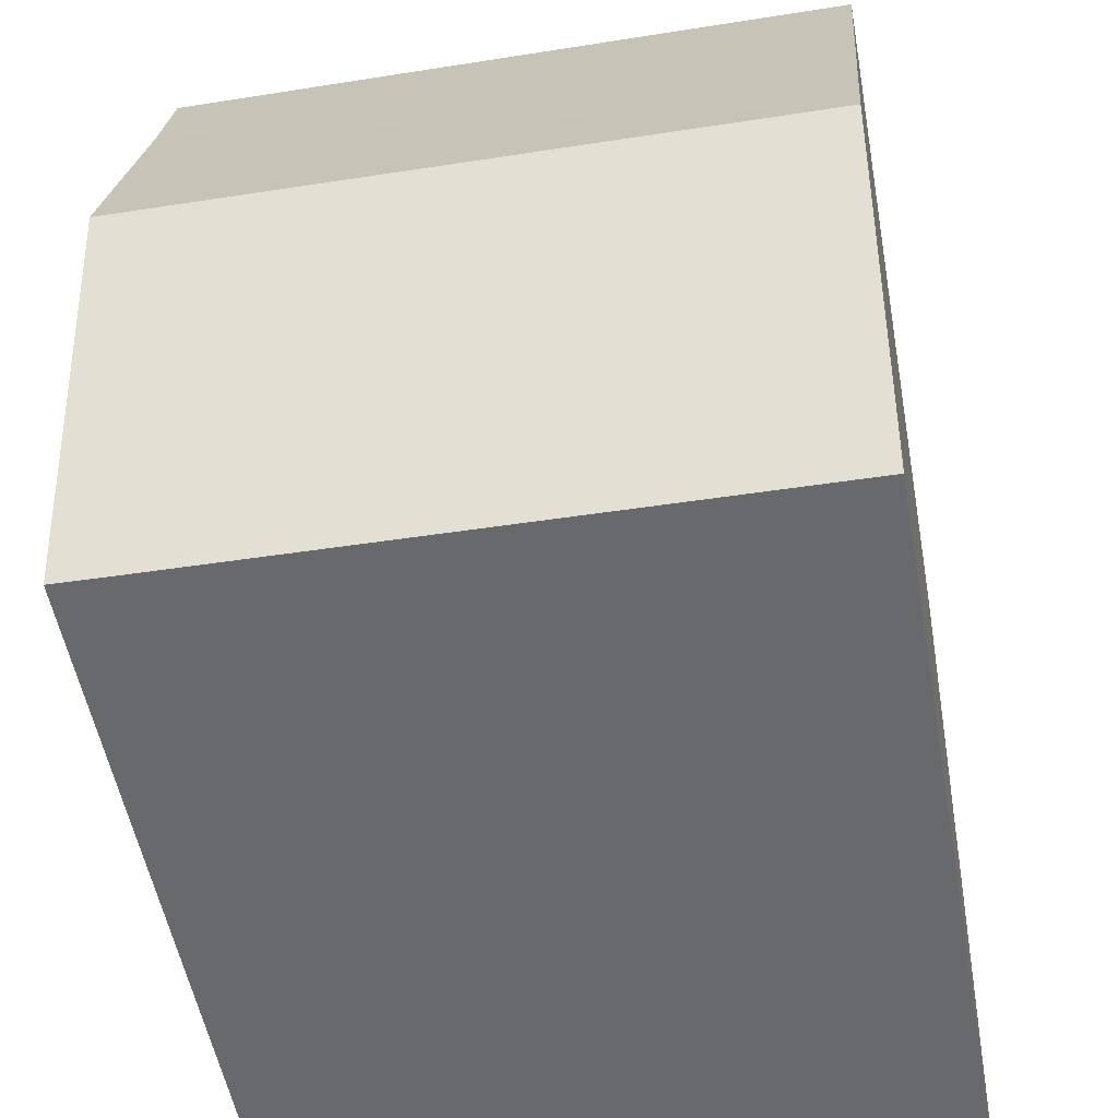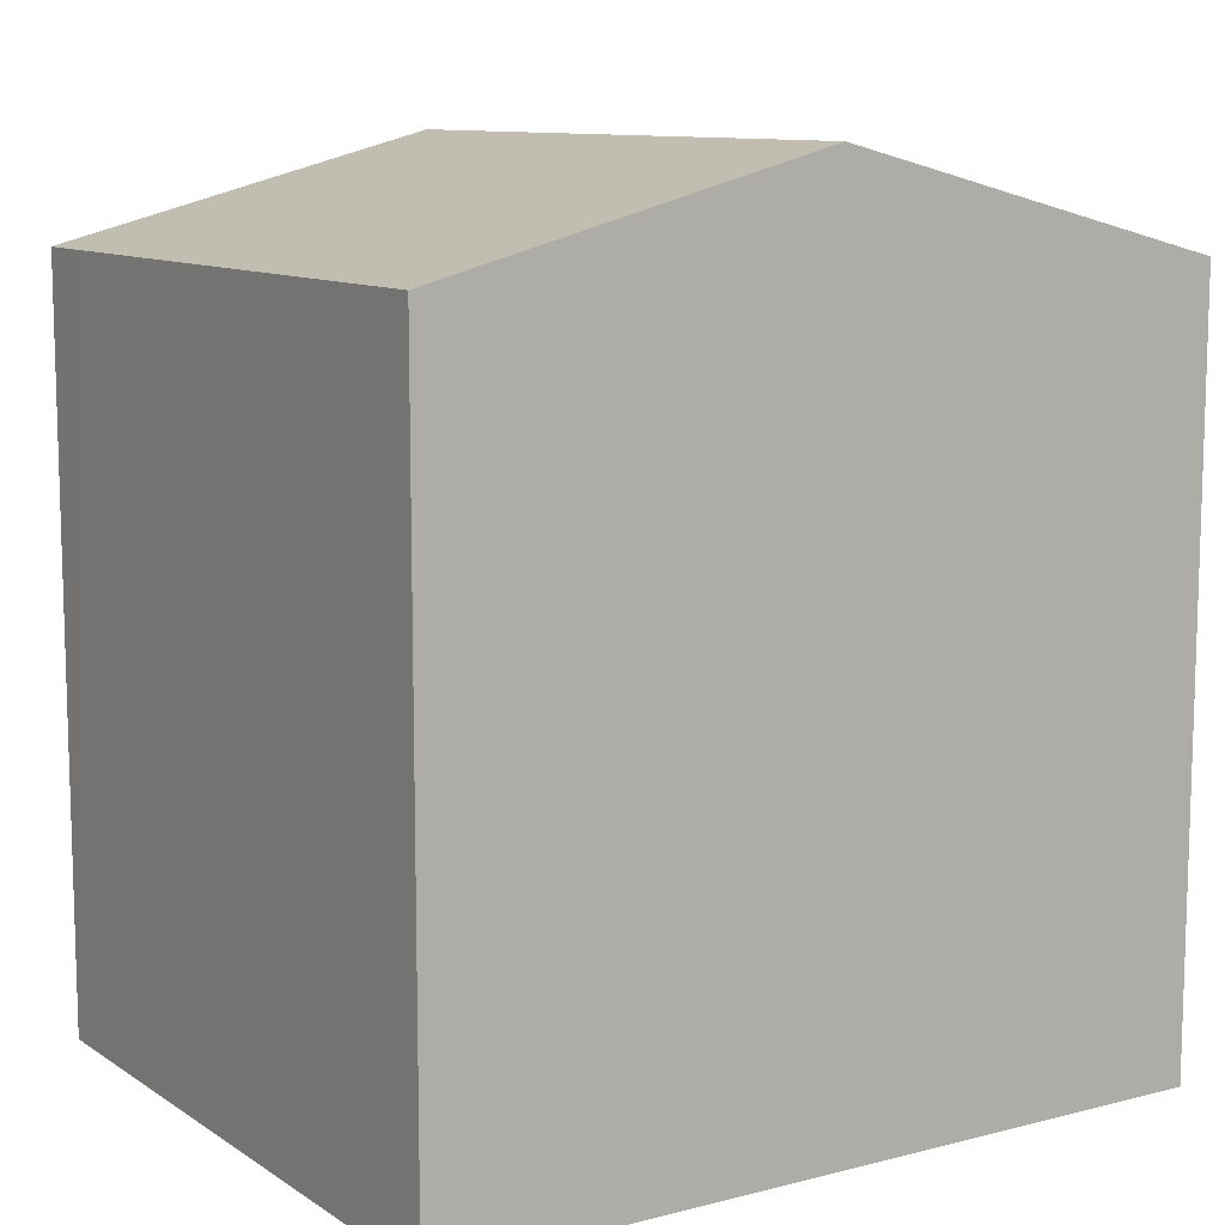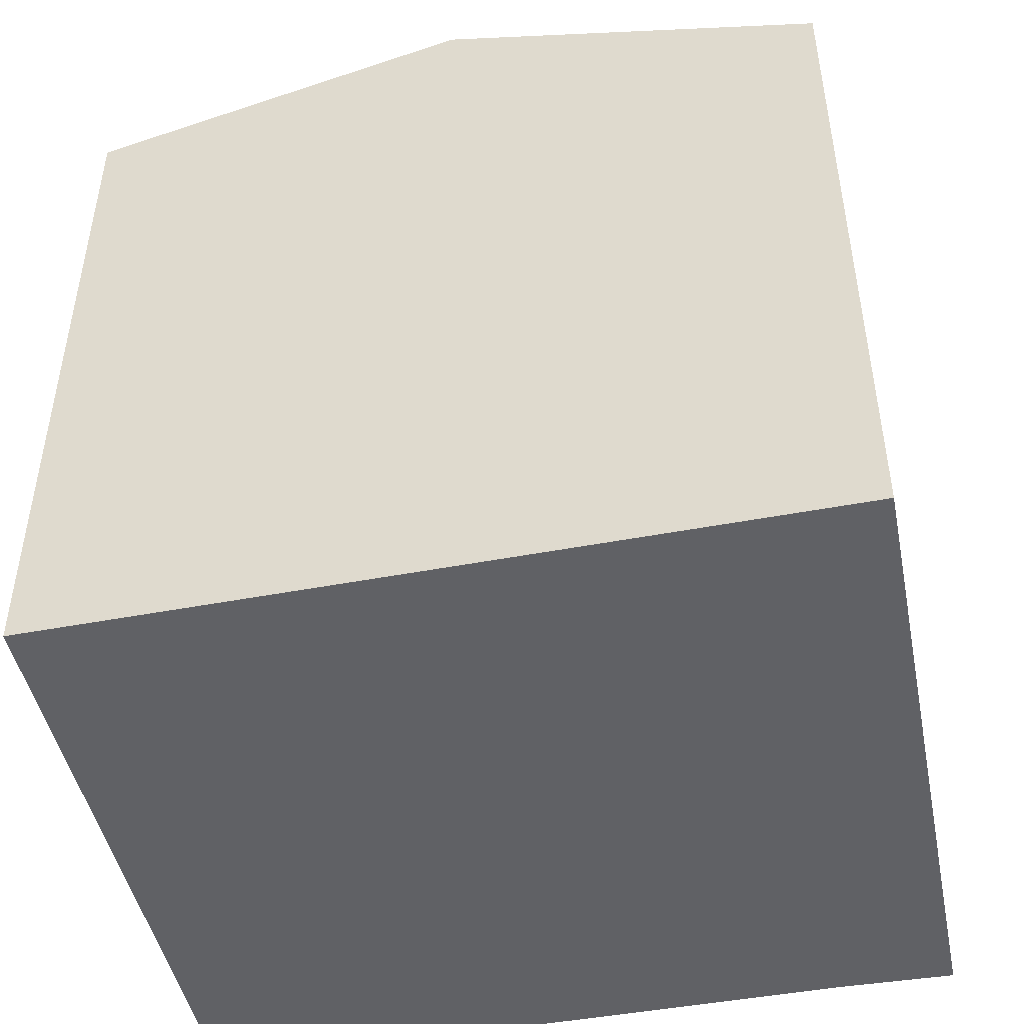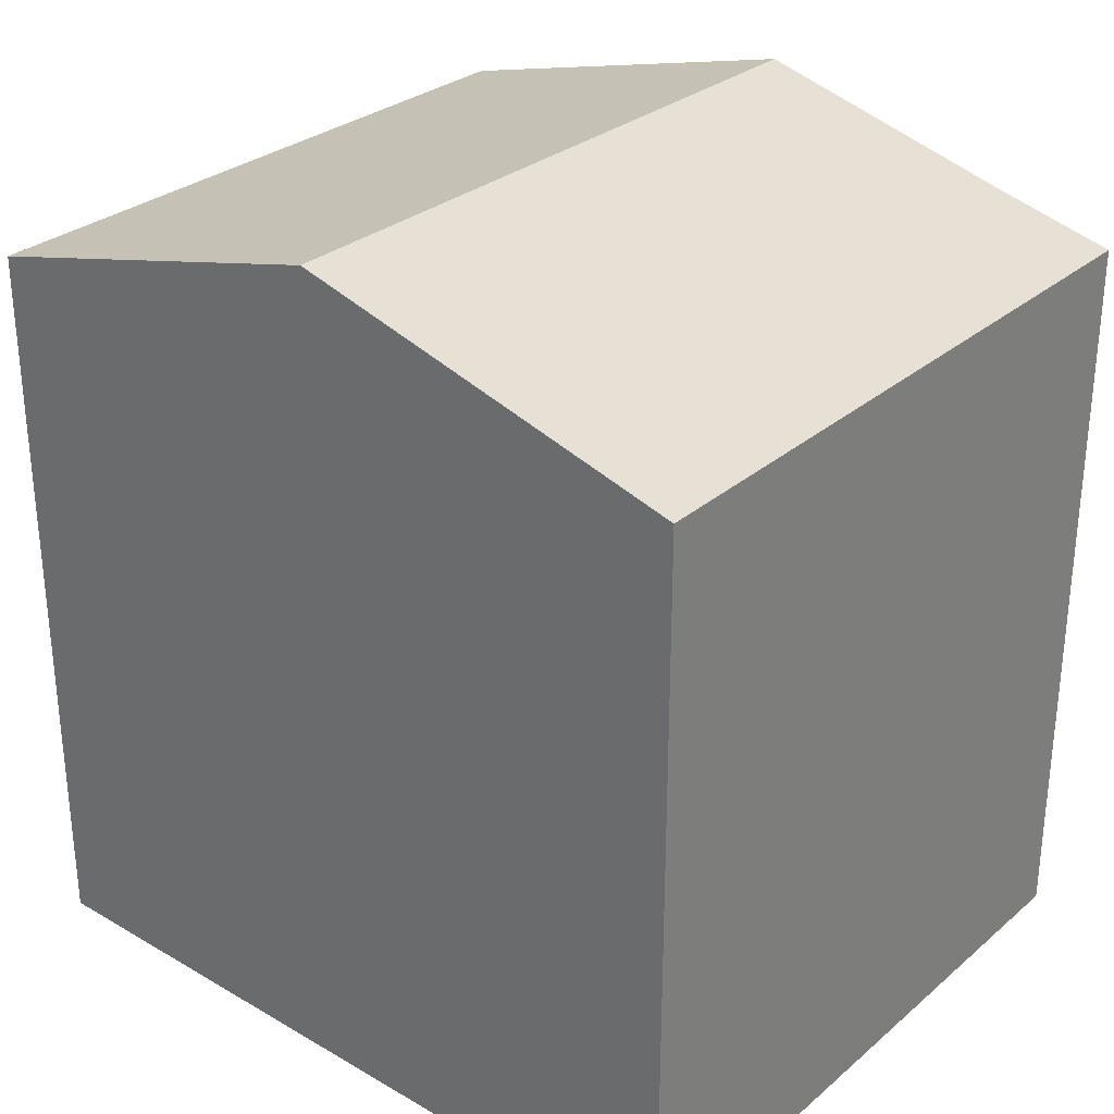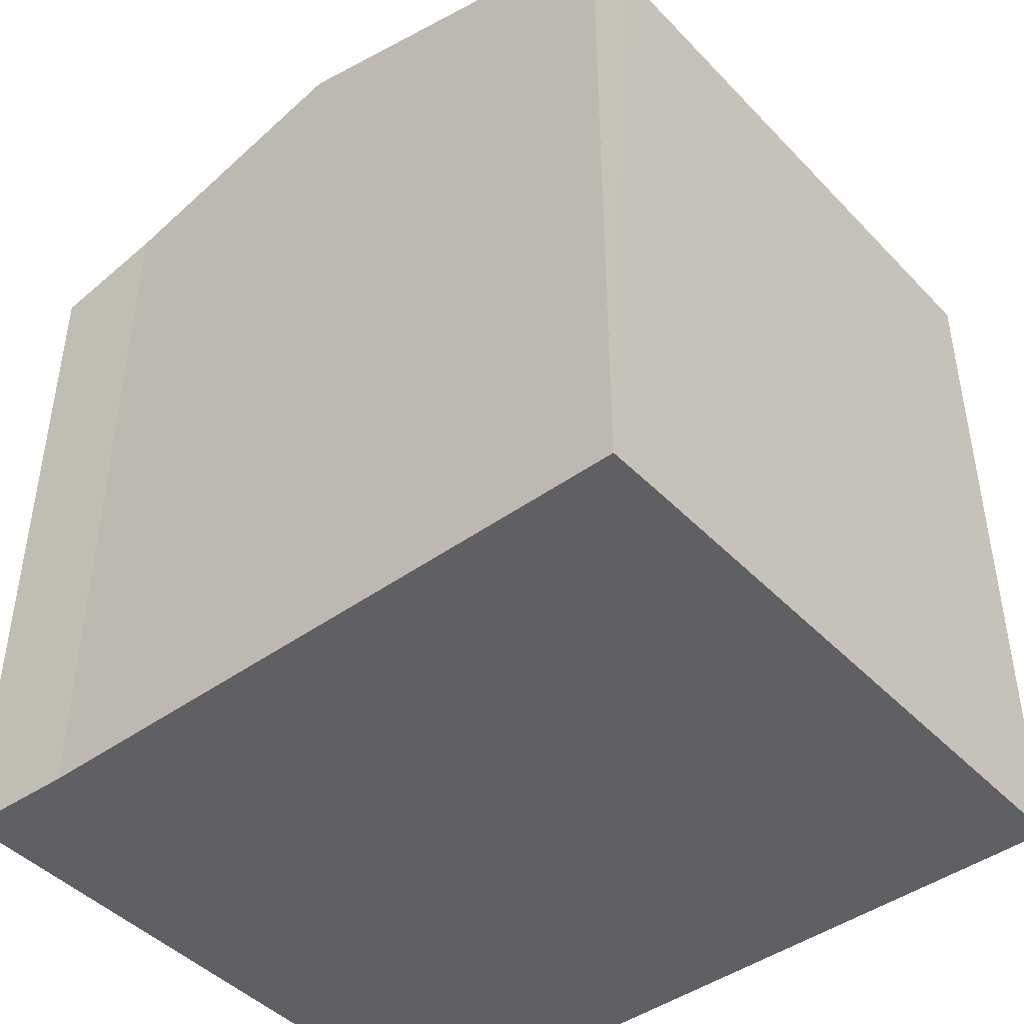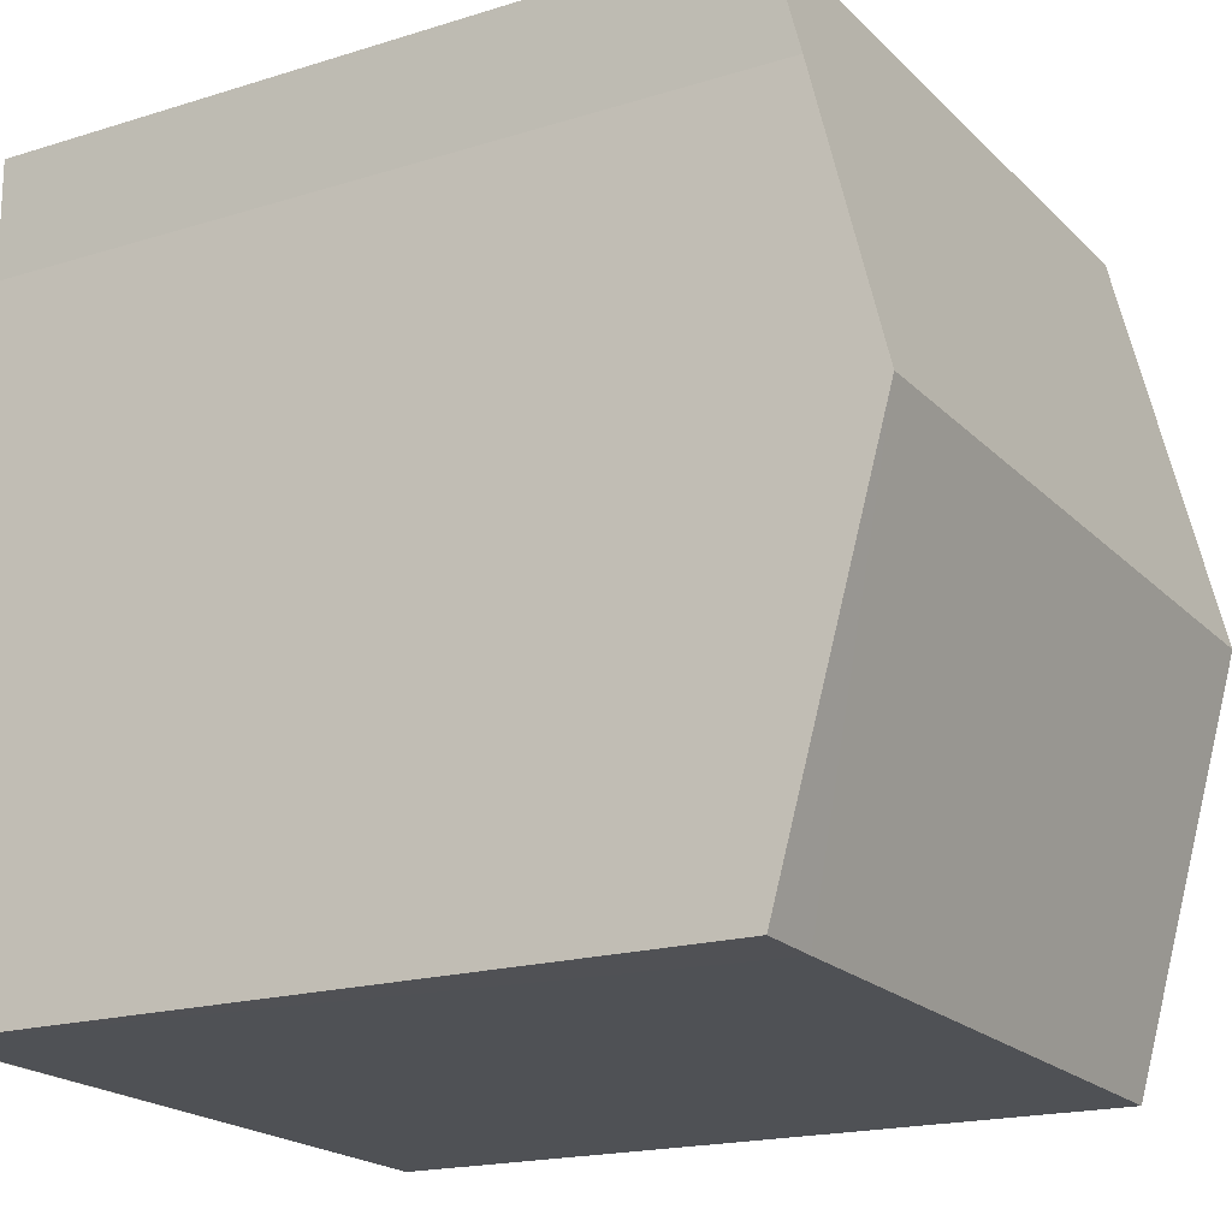
<metadata>
{"format":"obj","ext":"obj","renderer":"f3d","projection":"perspective","resolution":1024,"background":"white","views":[{"elev":-53.3,"azim":-169.7,"up":"+Z"},{"elev":10.4,"azim":-124.7,"up":"+Y"},{"elev":-47.3,"azim":-79.8,"up":"+Y"},{"elev":29.9,"azim":-51.7,"up":"+Y"},{"elev":-44.2,"azim":128.4,"up":"+Y"},{"elev":-18.4,"azim":120.9,"up":"+Z"}]}
</metadata>
<code>
v  0.071 4.483 -2.083
v  3.307 3.95 -4.045
v  0.141 3.951 -4.139
v  3.582 4.483 -1.975
v  3.643 3.95 -4.033
v  3.541 3.956 0.063
v  0 3.944 2.415e-16
v  3.539 4.114 -0.55
v  3.541 -3.858e-18 0.063
v  0 0 0
v  3.539 3.368e-17 -0.55
v  3.643 2.469e-16 -4.033
v  3.582 1.209e-16 -1.975
v  0.141 2.534e-16 -4.139
v  3.307 2.477e-16 -4.045
v  0.071 1.275e-16 -2.083
g defaultobject
f 1 2 3
f 2 1 4
f 2 4 5
f 6 1 7
f 1 6 8
f 1 8 4
f 7 9 6
f 9 7 10
f 6 11 8
f 11 6 9
f 11 4 8
f 4 11 5
f 5 11 12
f 12 11 13
f 12 2 5
f 2 12 3
f 3 12 14
f 14 12 15
f 1 10 7
f 10 1 3
f 10 3 16
f 16 3 14
f 10 11 9
f 11 10 13
f 13 10 12
f 12 10 15
f 15 10 16
f 15 16 14

</code>
